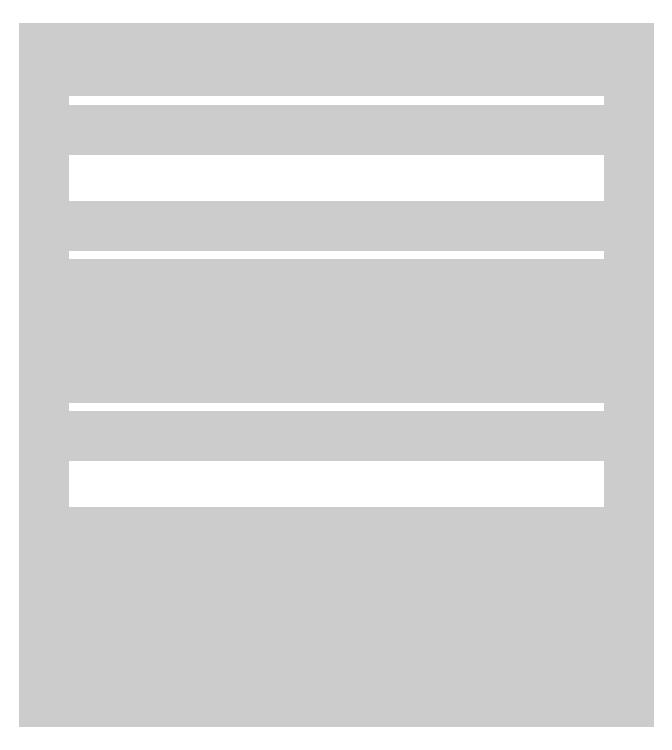
<metadata>
{"format":"dxf","ext":"dxf","renderer":"ezdxf+matplotlib","layout":"modelspace","background":"white","min_lineweight":24,"dpi":150}
</metadata>
<code>
0
SECTION
2
ENTITIES
0
3DFACE
8
ACESSORIOS
10
50
20
-44.76
30
18.47
11
50
21
-49.24
31
18.47
12
50
22
-47
32
19
13
50
23
-44.76
33
18.47
70
     1
0
3DFACE
8
ACESSORIOS
10
50
20
-22
30
18.47
11
50
21
-26.47
31
18.47
12
50
22
-24.23
32
19
13
50
23
-22
33
18.47
70
     1
0
3DFACE
8
ACESSORIOS
10
0
20
-44.76
30
18.47
11
0
21
-49.24
31
18.47
12
0
22
-47
32
19
13
0
23
-44.76
33
18.47
70
     1
0
3DFACE
8
ACESSORIOS
10
0
20
-22
30
18.47
11
0
21
-26.47
31
18.47
12
0
22
-24.23
32
19
13
0
23
-22
33
18.47
70
     1
0
3DFACE
8
ACESSORIOS
10
50
20
-28.23
30
17
11
50
21
-28.23
31
15
12
0
22
-28.23
32
15
13
0
23
-28.23
33
17
0
3DFACE
8
ACESSORIOS
10
50
20
-28.23
30
15
11
50
21
-26.23
31
15
12
0
22
-26.23
32
15
13
0
23
-28.23
33
15
0
3DFACE
8
ACESSORIOS
10
50
20
-26.23
30
15
11
50
21
-26.23
31
12
12
0
22
-26.23
32
12
13
0
23
-26.23
33
15
0
3DFACE
8
ACESSORIOS
10
50
20
-26.23
30
12
11
50
21
-28.23
31
9
12
0
22
-28.23
32
9
13
0
23
-26.23
33
12
0
3DFACE
8
ACESSORIOS
10
50
20
-28.23
30
9
11
50
21
-33.23
31
9
12
0
22
-33.23
32
9
13
0
23
-28.23
33
9
0
3DFACE
8
ACESSORIOS
10
50
20
-33.23
30
9
11
50
21
-33.23
31
7
12
0
22
-33.23
32
7
13
0
23
-33.23
33
9
0
3DFACE
8
ACESSORIOS
10
50
20
-33.23
30
7
11
50
21
-28.23
31
7
12
0
22
-28.23
32
7
13
0
23
-33.23
33
7
0
3DFACE
8
ACESSORIOS
10
50
20
-28.23
30
7
11
50
21
-28.23
31
2
12
0
22
-28.23
32
2
13
0
23
-28.23
33
7
0
3DFACE
8
ACESSORIOS
10
50
20
-28.23
30
2
11
50
21
-46.46
31
2
12
0
22
-46.46
32
2
13
0
23
-28.23
33
2
0
3DFACE
8
ACESSORIOS
10
50
20
-46.46
30
2
11
50
21
-46.46
31
7
12
0
22
-46.46
32
7
13
0
23
-46.46
33
2
0
3DFACE
8
ACESSORIOS
10
50
20
-46.46
30
7
11
50
21
-41.46
31
7
12
0
22
-41.46
32
7
13
0
23
-46.46
33
7
0
3DFACE
8
ACESSORIOS
10
50
20
-41.46
30
7
11
50
21
-41.46
31
9
12
0
22
-41.46
32
9
13
0
23
-41.46
33
7
0
3DFACE
8
ACESSORIOS
10
50
20
-41.46
30
9
11
50
21
-49
31
9
12
0
22
-49
32
9
13
0
23
-41.46
33
9
0
3DFACE
8
ACESSORIOS
10
50
20
-49
30
9
11
50
21
-49
31
15
12
0
22
-49
32
15
13
0
23
-49
33
9
0
3DFACE
8
ACESSORIOS
10
50
20
-49
30
15
11
50
21
-43
31
15
12
0
22
-43
32
15
13
0
23
-49
33
15
0
3DFACE
8
ACESSORIOS
10
50
20
-43
30
15
11
50
21
-43
31
17
12
0
22
-43
32
17
13
0
23
-43
33
15
0
3DFACE
8
ACESSORIOS
10
50
20
-56
30
-2
11
50
21
-56
31
2
12
0
22
-56
32
2
13
0
23
-56
33
-2
0
3DFACE
8
ACESSORIOS
10
50
20
-56
30
2
11
50
21
-51
31
2
12
0
22
-51
32
2
13
0
23
-56
33
2
0
3DFACE
8
ACESSORIOS
10
50
20
-51
30
2
11
50
21
-51
31
17
12
0
22
-51
32
17
13
0
23
-51
33
2
0
3DFACE
8
ACESSORIOS
10
50
20
-20.23
30
17
11
50
21
-20.23
31
15
12
0
22
-20.23
32
15
13
0
23
-20.23
33
17
0
3DFACE
8
ACESSORIOS
10
50
20
-20.23
30
15
11
50
21
-22.23
31
15
12
0
22
-22.23
32
15
13
0
23
-20.23
33
15
0
3DFACE
8
ACESSORIOS
10
50
20
-22.23
30
15
11
50
21
-22.23
31
12
12
0
22
-22.23
32
12
13
0
23
-22.23
33
15
0
3DFACE
8
ACESSORIOS
10
50
20
-22.23
30
12
11
50
21
-20.23
31
9
12
0
22
-20.23
32
9
13
0
23
-22.23
33
12
0
3DFACE
8
ACESSORIOS
10
50
20
-20.23
30
9
11
50
21
-15.23
31
9
12
0
22
-15.23
32
9
13
0
23
-20.23
33
9
0
3DFACE
8
ACESSORIOS
10
50
20
-15.23
30
9
11
50
21
-15.23
31
7
12
0
22
-15.23
32
7
13
0
23
-15.23
33
9
0
3DFACE
8
ACESSORIOS
10
50
20
-15.23
30
7
11
50
21
-20.23
31
7
12
0
22
-20.23
32
7
13
0
23
-15.23
33
7
0
3DFACE
8
ACESSORIOS
10
50
20
-20.23
30
7
11
50
21
-20.23
31
2
12
0
22
-20.23
32
2
13
0
23
-20.23
33
7
0
3DFACE
8
ACESSORIOS
10
50
20
-20.23
30
2
11
50
21
-2
31
2
12
0
22
-2
32
2
13
0
23
-20.23
33
2
0
3DFACE
8
ACESSORIOS
10
50
20
-2
30
2
11
50
21
-2
31
7
12
0
22
-2
32
7
13
0
23
-2
33
2
0
3DFACE
8
ACESSORIOS
10
50
20
-2
30
7
11
50
21
-7
31
7
12
0
22
-7
32
7
13
0
23
-2
33
7
0
3DFACE
8
ACESSORIOS
10
50
20
-7
30
7
11
50
21
-7
31
9
12
0
22
-7
32
9
13
0
23
-7
33
7
0
3DFACE
8
ACESSORIOS
10
50
20
-7
30
9
11
50
21
-2
31
9
12
0
22
-2
32
9
13
0
23
-7
33
9
0
3DFACE
8
ACESSORIOS
10
50
20
-2
30
9
11
50
21
-2
31
10
12
0
22
-2
32
10
13
0
23
-2
33
9
0
3DFACE
8
ACESSORIOS
10
50
20
-2
30
10
11
50
21
0
31
10
12
0
22
0
32
10
13
0
23
-2
33
10
0
3DFACE
8
ACESSORIOS
10
50
20
0
30
10
11
50
21
0
31
0
12
0
22
0
32
0
13
0
23
0
33
10
0
3DFACE
8
ACESSORIOS
10
50
20
0
30
0
11
50
21
-22.23
31
0
12
0
22
-22.23
32
0
13
0
23
0
33
0
0
3DFACE
8
ACESSORIOS
10
50
20
-22.23
30
0
11
50
21
-22.23
31
9
12
0
22
-22.23
32
9
13
0
23
-22.23
33
0
0
3DFACE
8
ACESSORIOS
10
50
20
-22.23
30
9
11
50
21
-26.23
31
9
12
0
22
-26.23
32
9
13
0
23
-22.23
33
9
0
3DFACE
8
ACESSORIOS
10
50
20
-26.23
30
9
11
50
21
-26.23
31
0
12
0
22
-26.23
32
0
13
0
23
-26.23
33
9
0
3DFACE
8
ACESSORIOS
10
50
20
-26.23
30
0
11
50
21
-54
31
0
12
0
22
-54
32
0
13
0
23
-26.23
33
0
0
3DFACE
8
ACESSORIOS
10
50
20
-54
30
0
11
50
21
-54
31
-2
12
0
22
-54
32
-2
13
0
23
-54
33
0
0
3DFACE
8
ACESSORIOS
10
50
20
-54
30
-2
11
50
21
-56
31
-2
12
0
22
-56
32
-2
13
0
23
-54
33
-2
0
3DFACE
8
ACESSORIOS
10
50
20
-56
30
2
11
50
21
-56
31
-2
12
50
22
-54
32
-2
13
50
23
-54
33
2
70
     4
0
3DFACE
8
ACESSORIOS
10
50
20
-26.23
30
0
11
50
21
-54
31
0
12
50
22
-54
32
2
13
50
23
-26.23
33
2
70
     6
0
3DFACE
8
ACESSORIOS
10
50
20
-51
30
17
11
50
21
-43
31
17
12
50
22
-44.76
32
18.47
13
50
23
-49.24
33
18.47
70
     5
0
3DFACE
8
ACESSORIOS
10
50
20
-51
30
17
11
50
21
-43
31
17
12
50
22
-43
32
15
13
50
23
-51
33
15
70
     5
0
3DFACE
8
ACESSORIOS
10
50
20
-49
30
9
11
50
21
-41.46
31
9
12
50
22
-41.46
32
7
13
50
23
-46.46
33
7
70
     8
0
3DFACE
8
ACESSORIOS
10
50
20
-51
30
15
11
50
21
-49
31
15
12
50
22
-49
32
9
13
50
23
-51
33
2
70
     5
0
3DFACE
8
ACESSORIOS
10
50
20
-51
30
2
11
50
21
-49
31
9
12
50
22
-46.46
32
7
13
50
23
-46.46
33
2
70
    11
0
3DFACE
8
ACESSORIOS
10
50
20
-28.23
30
17
11
50
21
-20.23
31
17
12
50
22
-22
32
18.47
13
50
23
-26.47
33
18.47
70
     5
0
3DFACE
8
ACESSORIOS
10
50
20
-28.23
30
15
11
50
21
-28.23
31
17
12
50
22
-20.23
32
17
13
50
23
-20.23
33
15
70
    10
0
3DFACE
8
ACESSORIOS
10
50
20
-26.23
30
15
11
50
21
-22.23
31
15
12
50
22
-22.23
32
12
13
50
23
-26.23
33
12
70
     5
0
3DFACE
8
ACESSORIOS
10
50
20
-22.23
30
12
11
50
21
-26.23
31
12
12
50
22
-28.23
32
9
13
50
23
-20.23
33
9
70
     1
0
3DFACE
8
ACESSORIOS
10
50
20
-26.23
30
9
11
50
21
-33.23
31
9
12
50
22
-33.23
32
7
13
50
23
-26.23
33
7
70
     4
0
3DFACE
8
ACESSORIOS
10
50
20
-28.23
30
2
11
50
21
-28.23
31
7
12
50
22
-26.23
32
7
13
50
23
-26.23
33
2
70
    10
0
3DFACE
8
ACESSORIOS
10
50
20
-22.23
30
9
11
50
21
-15.23
31
9
12
50
22
-15.23
32
7
13
50
23
-22.23
33
7
70
     4
0
3DFACE
8
ACESSORIOS
10
50
20
-20.23
30
2
11
50
21
-20.23
31
7
12
50
22
-22.23
32
7
13
50
23
-22.23
33
2
70
    10
0
3DFACE
8
ACESSORIOS
10
50
20
-22.23
30
0
11
50
21
0
31
0
12
50
22
0
32
2
13
50
23
-22.23
33
2
70
     4
0
3DFACE
8
ACESSORIOS
10
50
20
-7
30
7
11
50
21
-7
31
9
12
50
22
-2
32
9
13
50
23
-2
33
7
70
     4
0
3DFACE
8
ACESSORIOS
10
50
20
-2
30
2
11
50
21
0
31
2
12
50
22
0
32
10
13
50
23
-2
33
10
70
     9
0
3DFACE
8
ACESSORIOS
10
0
20
-56
30
2
11
0
21
-56
31
-2
12
0
22
-54
32
-2
13
0
23
-54
33
2
70
     4
0
3DFACE
8
ACESSORIOS
10
0
20
-26.23
30
0
11
0
21
-54
31
0
12
0
22
-54
32
2
13
0
23
-26.23
33
2
70
     6
0
3DFACE
8
ACESSORIOS
10
0
20
-51
30
17
11
0
21
-43
31
17
12
0
22
-44.76
32
18.47
13
0
23
-49.24
33
18.47
70
     5
0
3DFACE
8
ACESSORIOS
10
0
20
-51
30
17
11
0
21
-43
31
17
12
0
22
-43
32
15
13
0
23
-51
33
15
70
     5
0
3DFACE
8
ACESSORIOS
10
0
20
-49
30
9
11
0
21
-41.46
31
9
12
0
22
-41.46
32
7
13
0
23
-46.46
33
7
70
     8
0
3DFACE
8
ACESSORIOS
10
0
20
-51
30
15
11
0
21
-49
31
15
12
0
22
-49
32
9
13
0
23
-51
33
2
70
     5
0
3DFACE
8
ACESSORIOS
10
0
20
-51
30
2
11
0
21
-49
31
9
12
0
22
-46.46
32
7
13
0
23
-46.46
33
2
70
    11
0
3DFACE
8
ACESSORIOS
10
0
20
-28.23
30
17
11
0
21
-20.23
31
17
12
0
22
-22
32
18.47
13
0
23
-26.47
33
18.47
70
     5
0
3DFACE
8
ACESSORIOS
10
0
20
-28.23
30
15
11
0
21
-28.23
31
17
12
0
22
-20.23
32
17
13
0
23
-20.23
33
15
70
    10
0
3DFACE
8
ACESSORIOS
10
0
20
-26.23
30
15
11
0
21
-22.23
31
15
12
0
22
-22.23
32
12
13
0
23
-26.23
33
12
70
     5
0
3DFACE
8
ACESSORIOS
10
0
20
-22.23
30
12
11
0
21
-26.23
31
12
12
0
22
-28.23
32
9
13
0
23
-20.23
33
9
70
     1
0
3DFACE
8
ACESSORIOS
10
0
20
-26.23
30
9
11
0
21
-33.23
31
9
12
0
22
-33.23
32
7
13
0
23
-26.23
33
7
70
     4
0
3DFACE
8
ACESSORIOS
10
0
20
-28.23
30
2
11
0
21
-28.23
31
7
12
0
22
-26.23
32
7
13
0
23
-26.23
33
2
70
    10
0
3DFACE
8
ACESSORIOS
10
0
20
-22.23
30
9
11
0
21
-15.23
31
9
12
0
22
-15.23
32
7
13
0
23
-22.23
33
7
70
     4
0
3DFACE
8
ACESSORIOS
10
0
20
-20.23
30
2
11
0
21
-20.23
31
7
12
0
22
-22.23
32
7
13
0
23
-22.23
33
2
70
    10
0
3DFACE
8
ACESSORIOS
10
0
20
-22.23
30
0
11
0
21
0
31
0
12
0
22
0
32
2
13
0
23
-22.23
33
2
70
     4
0
3DFACE
8
ACESSORIOS
10
0
20
-7
30
7
11
0
21
-7
31
9
12
0
22
-2
32
9
13
0
23
-2
33
7
70
     4
0
3DFACE
8
ACESSORIOS
10
0
20
-2
30
2
11
0
21
0
31
2
12
0
22
0
32
10
13
0
23
-2
33
10
70
     9
0
POLYLINE
8
ACESSORIOS
66
     1
10
0
20
0
30
0
70
    16
71
     2
72
     5
0
VERTEX
8
ACESSORIOS
10
50
20
-51
30
17
70
    64
0
VERTEX
8
ACESSORIOS
10
50
20
-49.24
30
18.47
70
    64
0
VERTEX
8
ACESSORIOS
10
50
20
-47
30
19
70
    64
0
VERTEX
8
ACESSORIOS
10
50
20
-44.76
30
18.47
70
    64
0
VERTEX
8
ACESSORIOS
10
50
20
-43
30
17
70
    64
0
VERTEX
8
ACESSORIOS
10
1.4e-14
20
-51
30
17
70
    64
0
VERTEX
8
ACESSORIOS
10
1.4e-14
20
-49.24
30
18.47
70
    64
0
VERTEX
8
ACESSORIOS
10
1.4e-14
20
-47
30
19
70
    64
0
VERTEX
8
ACESSORIOS
10
1.4e-14
20
-44.76
30
18.47
70
    64
0
VERTEX
8
ACESSORIOS
10
1.4e-14
20
-43
30
17
70
    64
0
SEQEND
8
ACESSORIOS
0
POLYLINE
8
ACESSORIOS
66
     1
10
0
20
0
30
0
70
    16
71
     2
72
     5
0
VERTEX
8
ACESSORIOS
10
50
20
-28.23
30
17
70
    64
0
VERTEX
8
ACESSORIOS
10
50
20
-26.47
30
18.47
70
    64
0
VERTEX
8
ACESSORIOS
10
50
20
-24.23
30
19
70
    64
0
VERTEX
8
ACESSORIOS
10
50
20
-22
30
18.47
70
    64
0
VERTEX
8
ACESSORIOS
10
50
20
-20.23
30
17
70
    64
0
VERTEX
8
ACESSORIOS
10
1.4e-14
20
-28.23
30
17
70
    64
0
VERTEX
8
ACESSORIOS
10
1.4e-14
20
-26.47
30
18.47
70
    64
0
VERTEX
8
ACESSORIOS
10
1.4e-14
20
-24.23
30
19
70
    64
0
VERTEX
8
ACESSORIOS
10
1.4e-14
20
-22
30
18.47
70
    64
0
VERTEX
8
ACESSORIOS
10
1.4e-14
20
-20.23
30
17
70
    64
0
SEQEND
8
ACESSORIOS
0
ENDSEC
0
EOF

</code>
